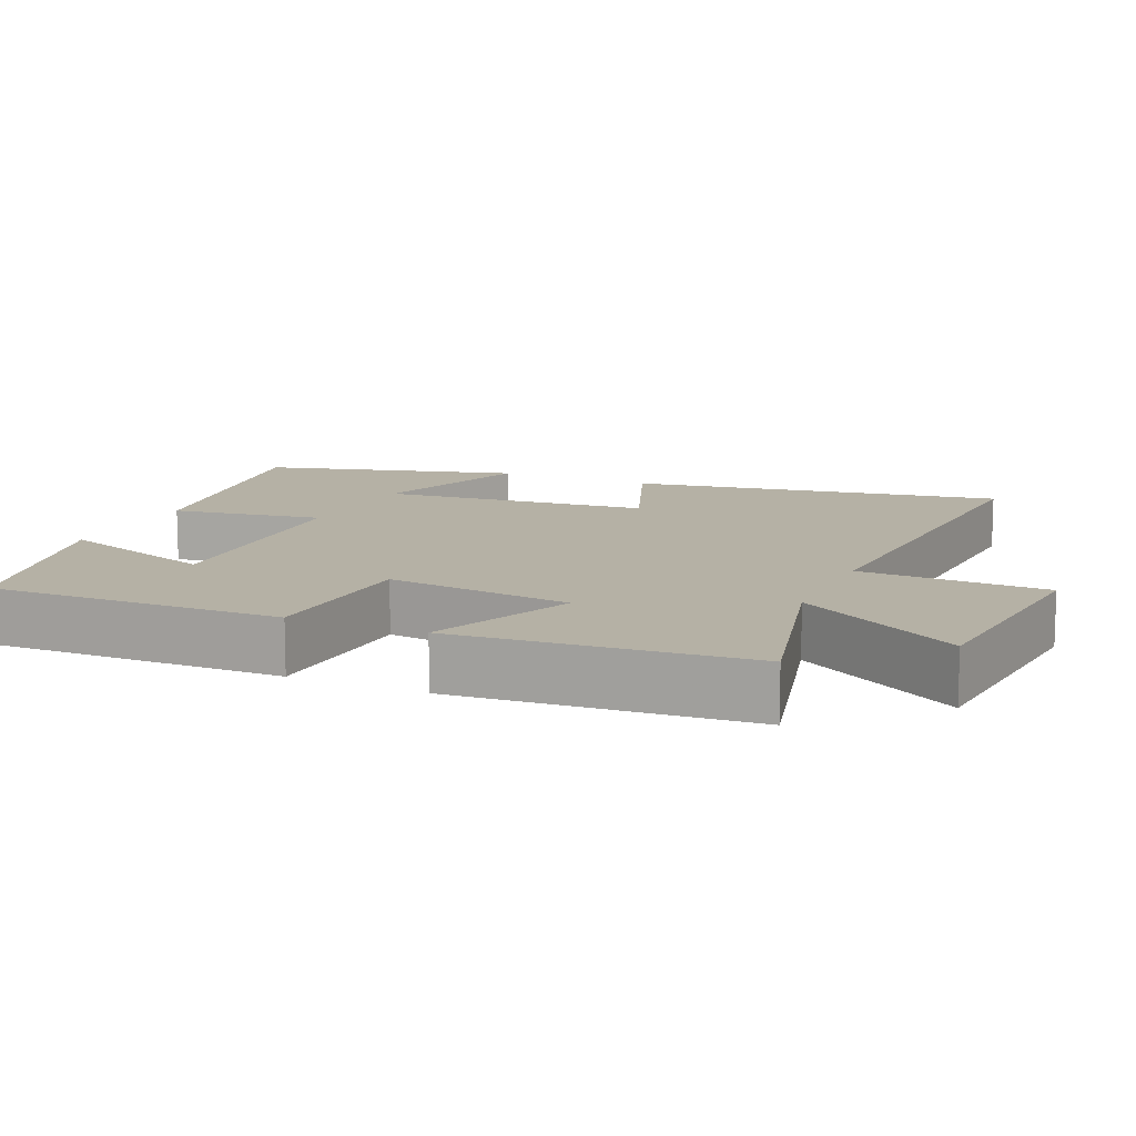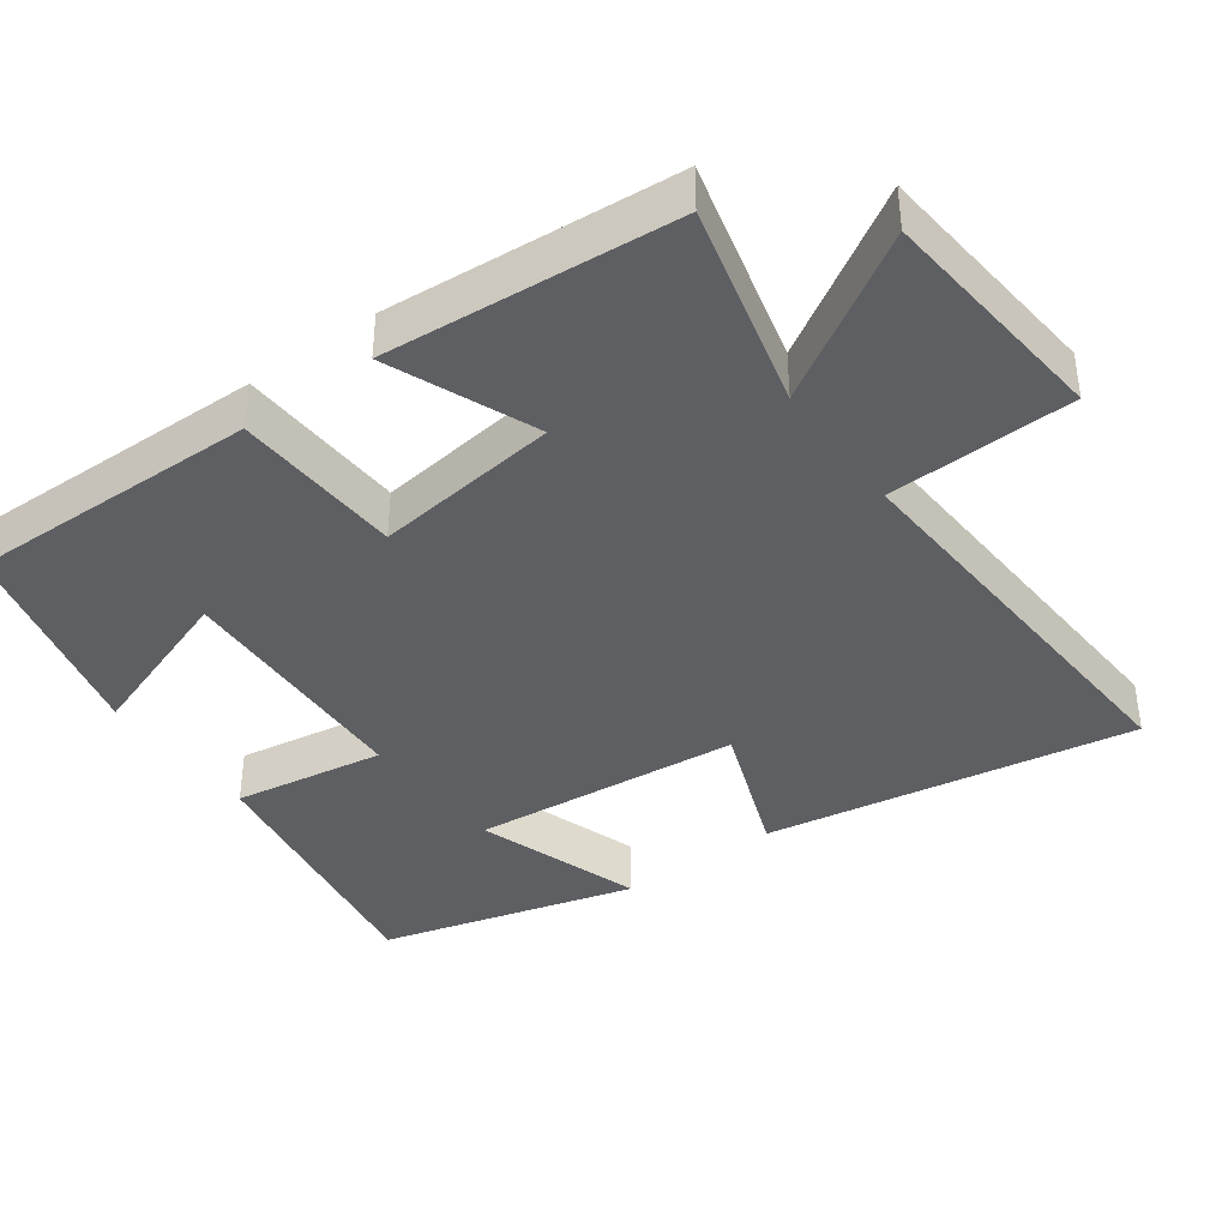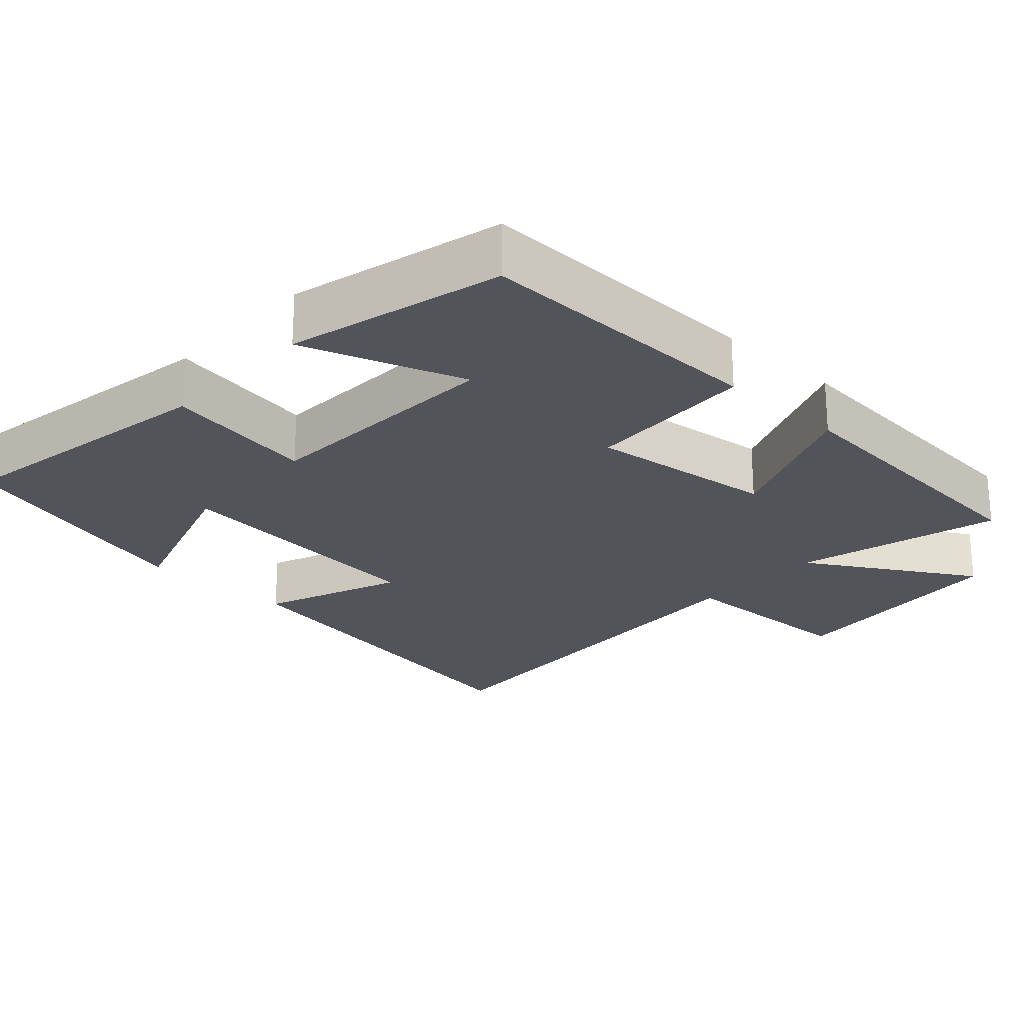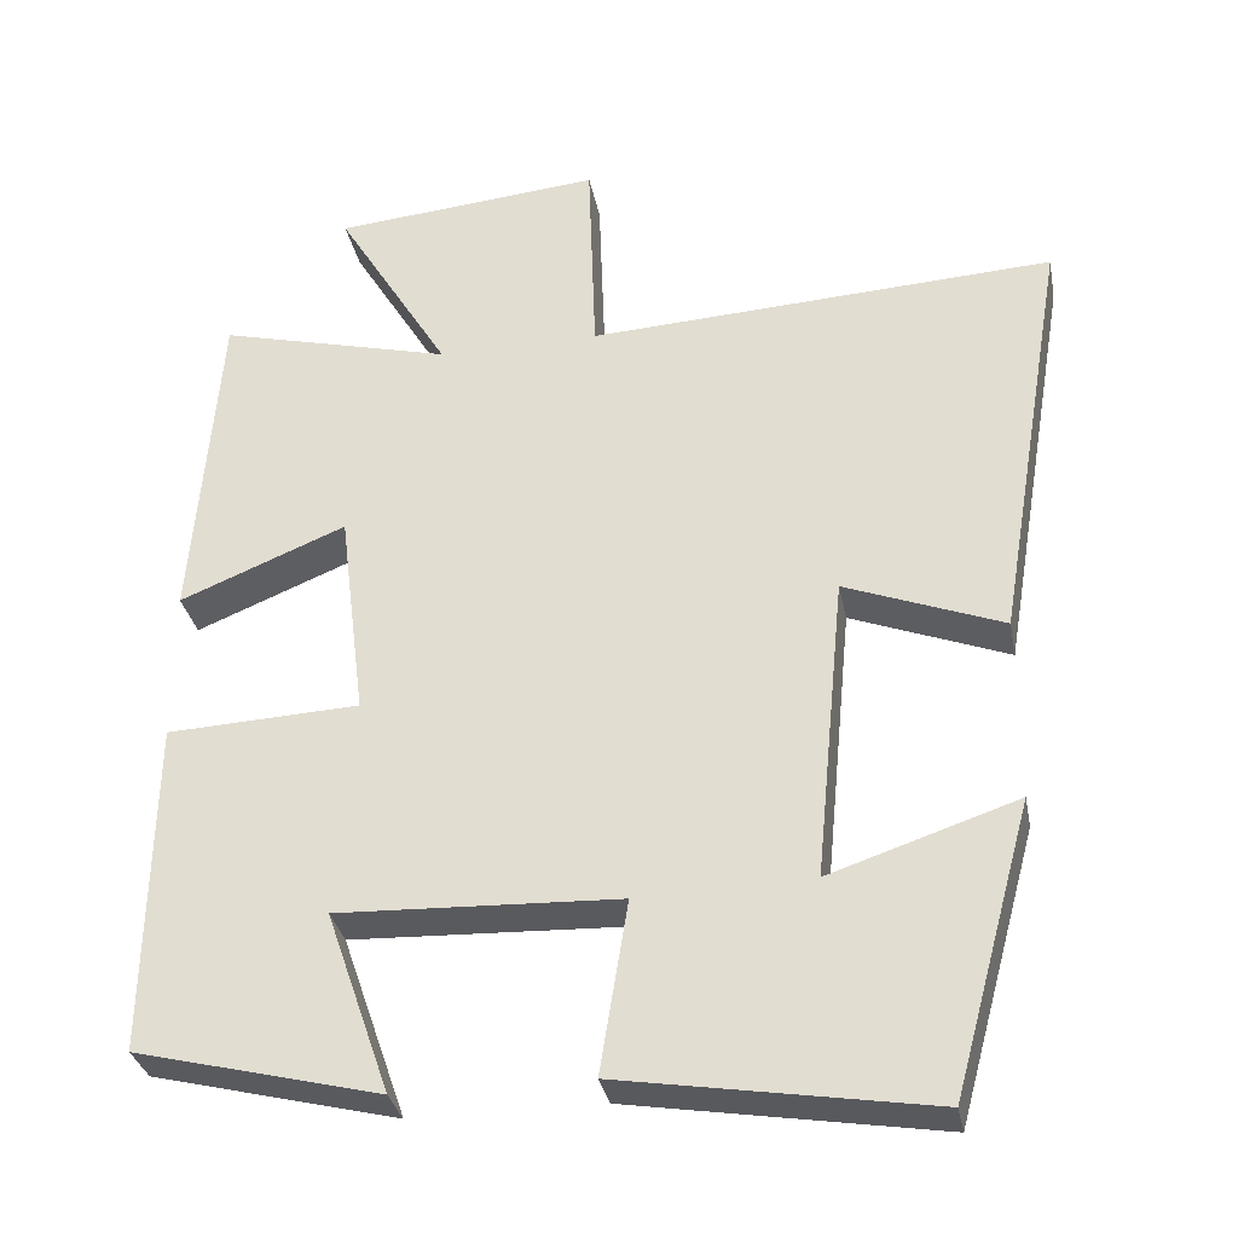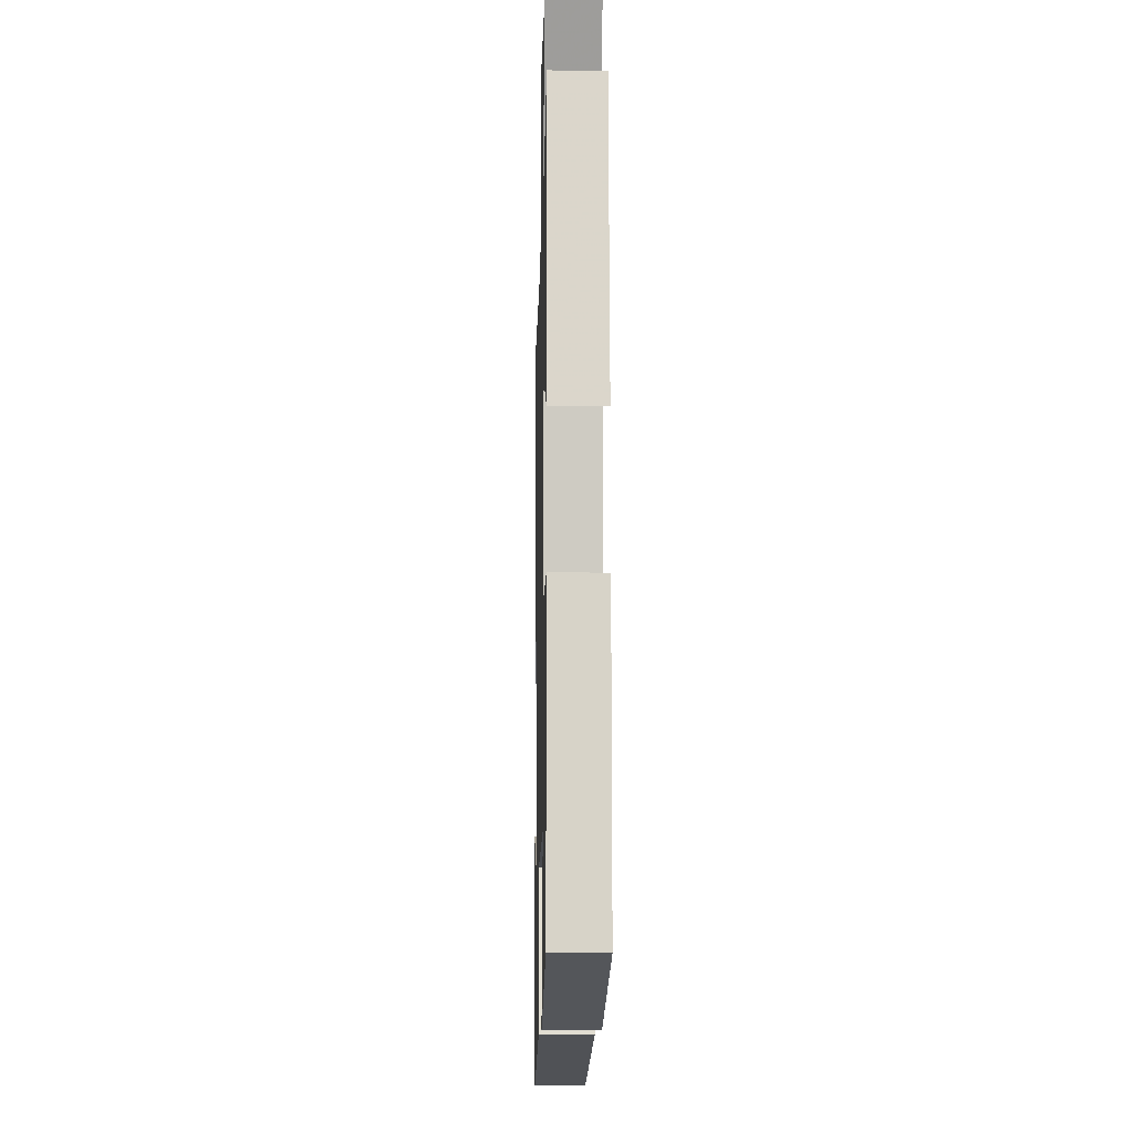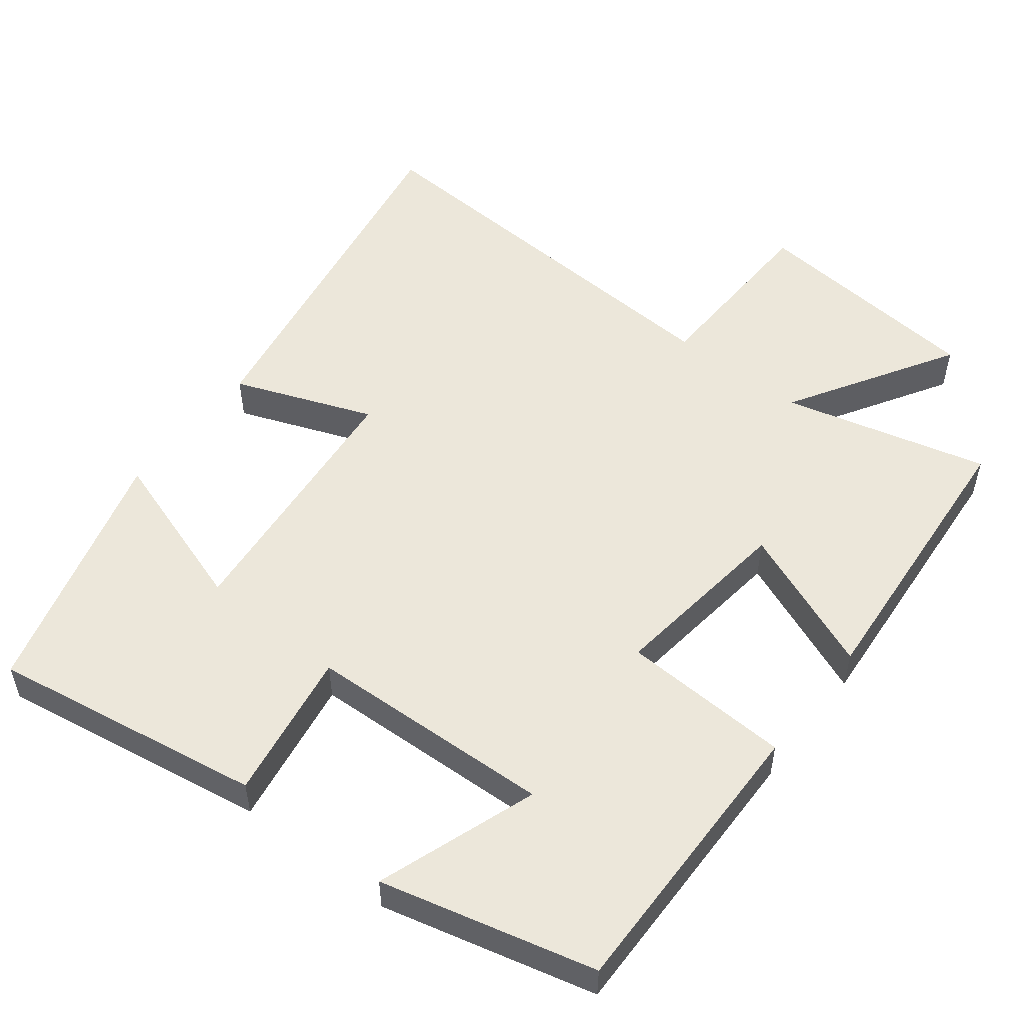
<metadata>
{"format":"obj","ext":"obj","renderer":"f3d","projection":"perspective","resolution":1024,"background":"white","views":[{"elev":11.8,"azim":-66.0,"up":"+Y"},{"elev":-39.5,"azim":-53.9,"up":"+Y"},{"elev":-23.8,"azim":-132.9,"up":"+Y"},{"elev":-32.2,"azim":10.9,"up":"+Z"},{"elev":-11.5,"azim":-91.4,"up":"+Z"},{"elev":53.0,"azim":-142.1,"up":"+Y"}]}
</metadata>
<code>
v -0.468 0.07 0.573
v -0.182 0.07 0.5
v -0.321 0.07 0.729
v 0.007 0.07 0.759
v 0.016 0.07 0.5
v 0.587 0.07 0.531
v 0.5 0.07 0.016
v 0.307 0.07 0.09
v 0.271 0.07 -0.284
v 0.5 0.07 -0.208
v 0.403 0.07 -0.562
v 0.024 0.07 -0.5
v 0.058 0.07 -0.29
v -0.286 0.07 -0.276
v -0.208 0.07 -0.5
v -0.507 0.07 -0.426
v -0.5 0.07 -0.018
v -0.264 0.07 -0.007
v -0.296 0.07 0.251
v -0.5 0.07 0.168
v -0.468 0 0.573
v -0.182 0 0.5
v -0.321 0 0.729
v 0.007 0 0.759
v 0.016 0 0.5
v 0.587 0 0.531
v 0.5 0 0.016
v 0.307 0 0.09
v 0.271 0 -0.284
v 0.5 0 -0.208
v 0.403 0 -0.562
v 0.024 0 -0.5
v 0.058 0 -0.29
v -0.286 0 -0.276
v -0.208 0 -0.5
v -0.507 0 -0.426
v -0.5 0 -0.018
v -0.264 0 -0.007
v -0.296 0 0.251
v -0.5 0 0.168
f 19 20 1 2
f 18 19 2
f 16 17 18
f 14 15 16
f 14 16 18
f 13 14 18 2
f 9 10 11 12
f 8 9 12 13
f 5 6 7 8
f 5 8 13 2
f 2 3 4 5
f 22 21 40 39
f 22 39 38
f 38 37 36
f 36 35 34
f 38 36 34
f 22 38 34 33
f 32 31 30 29
f 33 32 29 28
f 28 27 26 25
f 22 33 28 25
f 25 24 23 22
f 1 21 22 2
f 2 22 23 3
f 3 23 24 4
f 4 24 25 5
f 5 25 26 6
f 6 26 27 7
f 7 27 28 8
f 8 28 29 9
f 9 29 30 10
f 10 30 31 11
f 11 31 32 12
f 12 32 33 13
f 13 33 34 14
f 14 34 35 15
f 15 35 36 16
f 16 36 37 17
f 17 37 38 18
f 18 38 39 19
f 19 39 40 20
f 20 40 21 1

</code>
